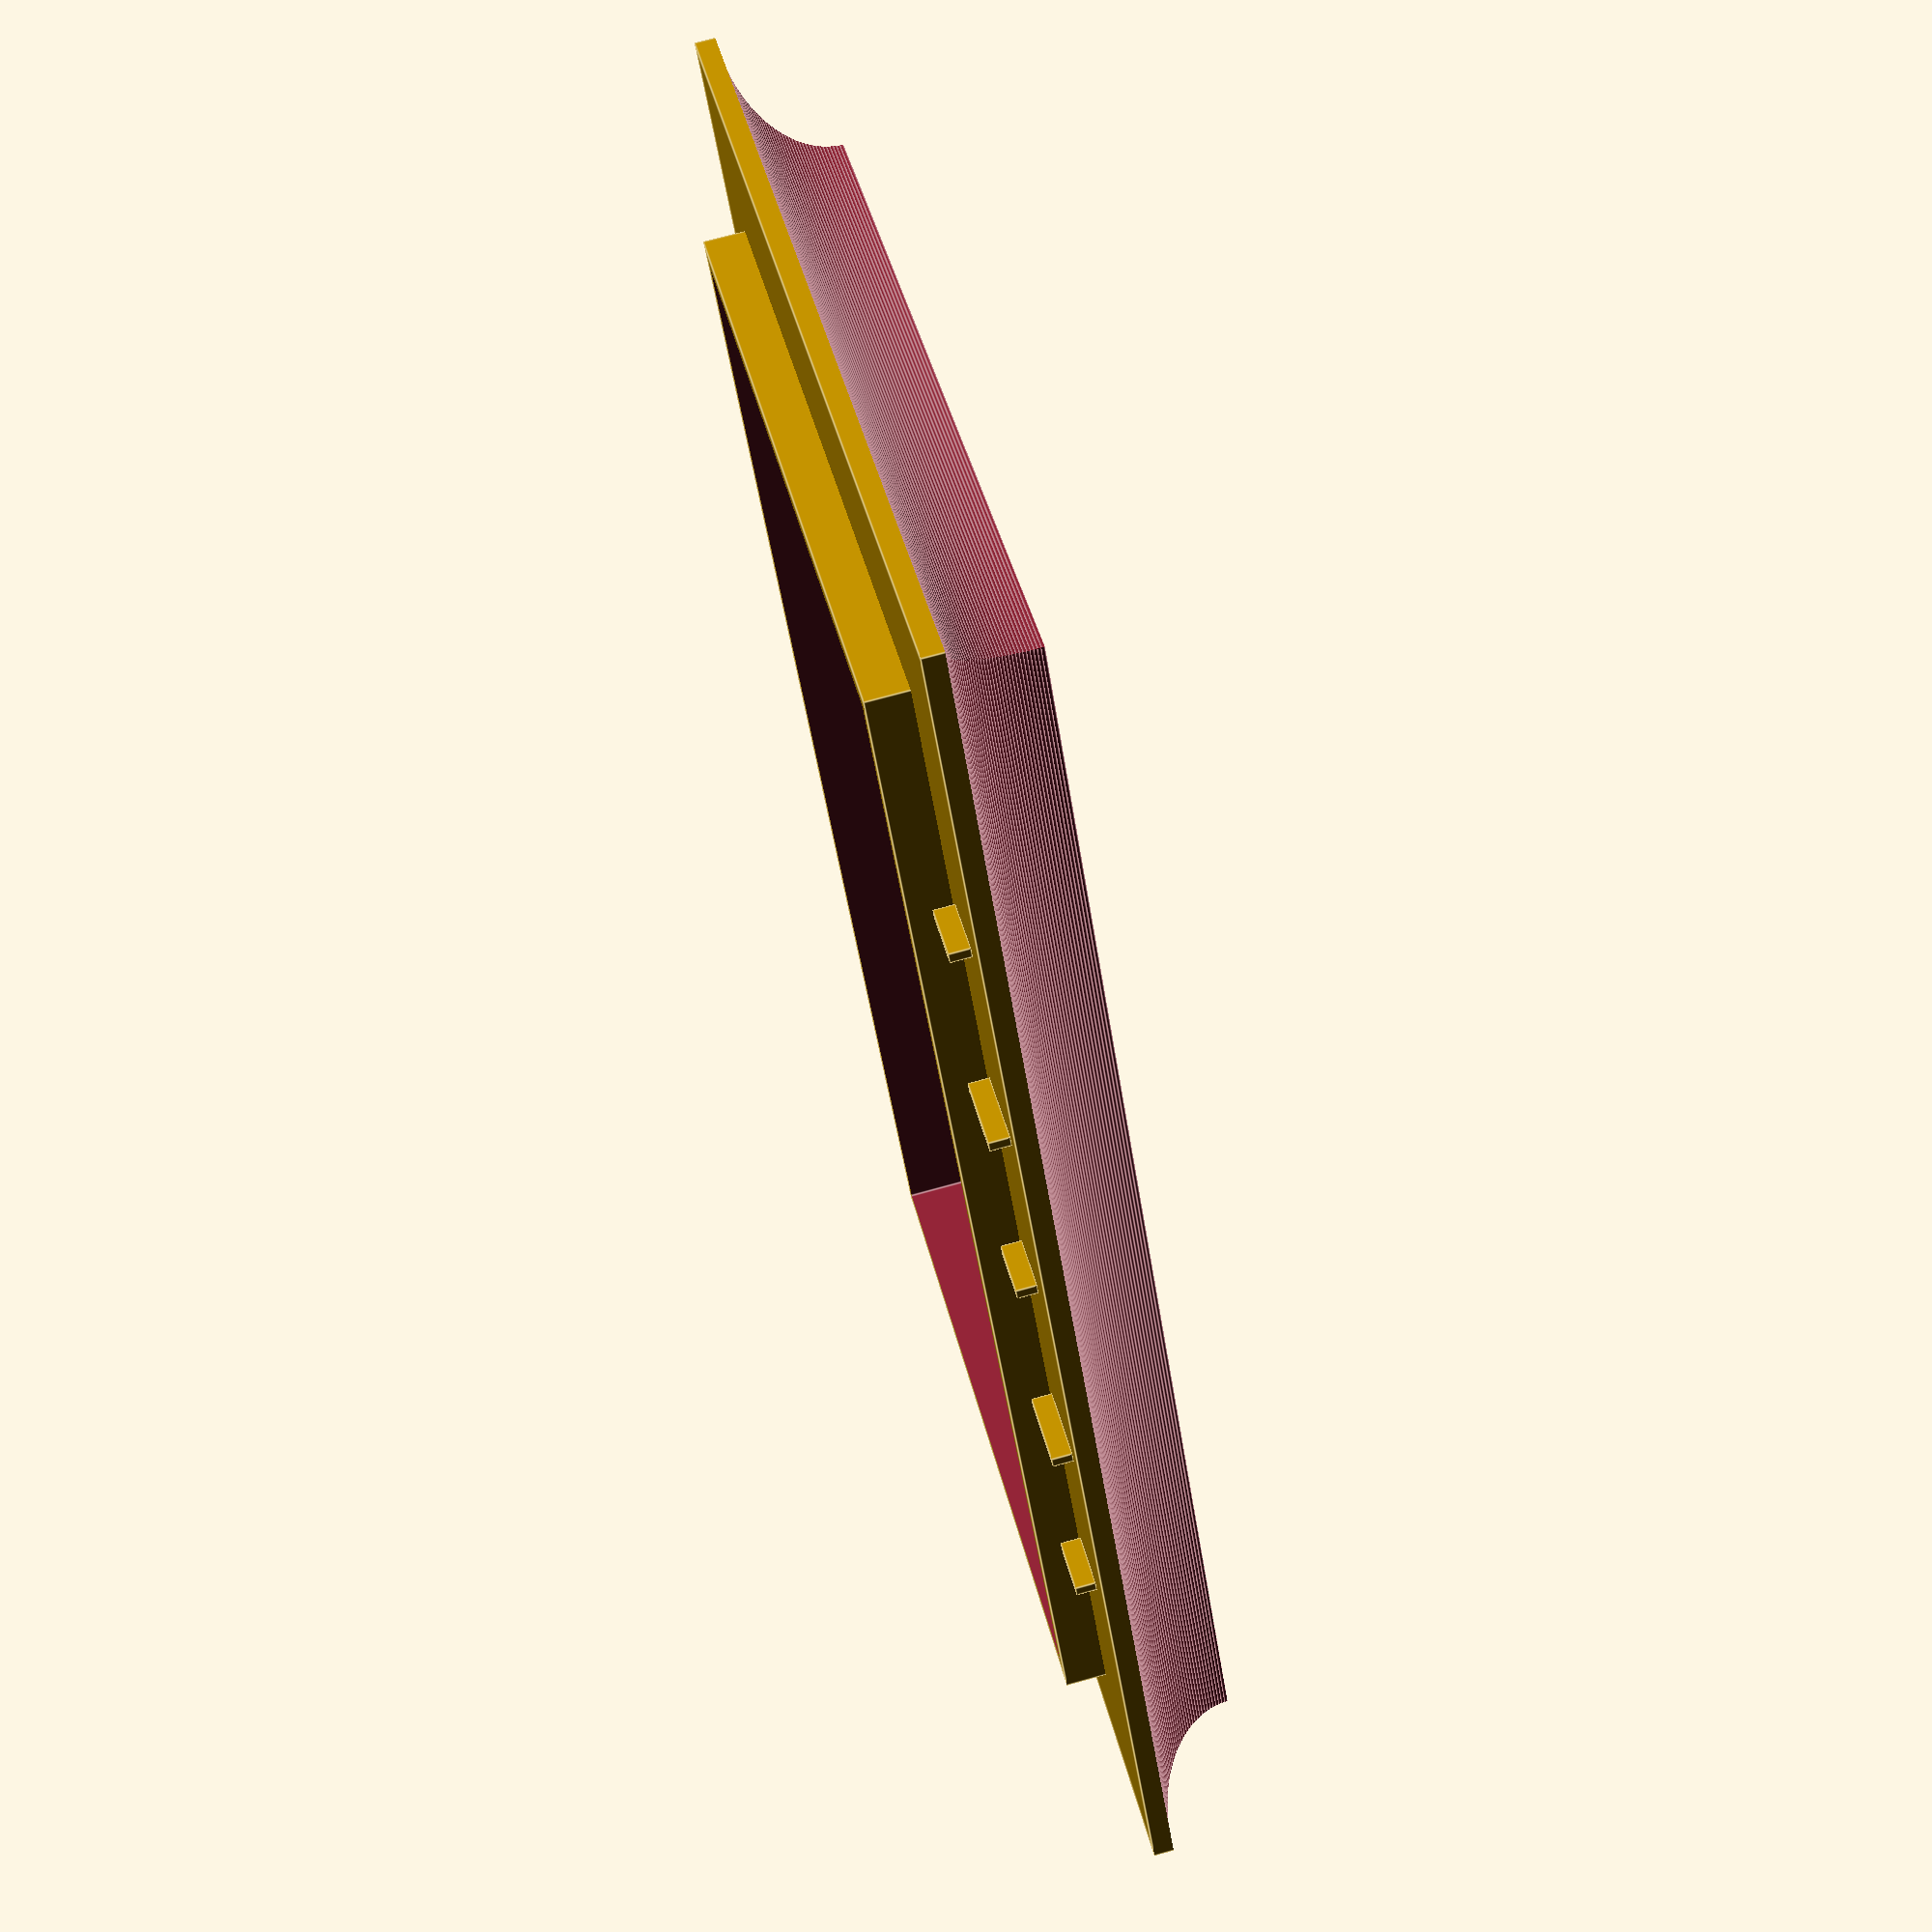
<openscad>
// in centimeters
brickWidth = 11.8;
brickLength = 6.5;
wiggleRoom = 0.4;
lipThickness = 0.2;
lipInnerHeight = 1.3;
outerLipHeight = 0.4;
borderWidth = 1.3;
tickWidth = 0.1;
tickHeight = 0.2;
tickMargin = 0.2;


// derived values
lipInnerWidth = brickWidth + wiggleRoom;
lipOuterWidth = lipInnerWidth + (2 * lipThickness);
lipInnerLength = brickLength + wiggleRoom;
lipOuterLength = lipInnerLength + (2 * lipThickness);
lipOuterHeight = lipInnerHeight + lipThickness;
borderOuterWidth = lipOuterWidth + (2 * borderWidth);
borderOuterLength = lipOuterLength + (2 * borderWidth);
baseHeight = (lipOuterHeight - outerLipHeight);
borderRadius = baseHeight - lipThickness;

echo("Max dimensions are ", borderOuterWidth, " by ", borderOuterLength);

difference() {
    union() {
        cube([lipOuterWidth, lipOuterLength, lipOuterHeight], true);
        translate([0, 0, -(lipOuterHeight - baseHeight) / 2]) {
            cube([borderOuterWidth, borderOuterLength, baseHeight], true);
        }

    }
 
    translate([0, 0, lipThickness]) {
        cube([lipInnerWidth, lipInnerLength, lipInnerHeight], true);
    }
    translate([0, borderOuterLength/2, -lipOuterHeight/2]) {
        rotate(a=[0,90,0]) {
            cylinder(h=borderOuterWidth, r=borderRadius, center=true, $fn=180);
        }
    }
    translate([0, -borderOuterLength/2, -lipOuterHeight/2]) {
        rotate(a=[0,90,0]) {
            cylinder(h=borderOuterWidth, r=borderRadius, center=true, $fn=180);
        }
    }
    translate([borderOuterWidth/2, 0, -lipOuterHeight/2]) {
        rotate(a=[90,0,0]) {
            cylinder(h=borderOuterLength, r=borderRadius, center=true, $fn=180);
        }
    }
    translate([-borderOuterWidth/2, 0, -lipOuterHeight/2]) {
        rotate(a=[90,0,0]) {
            cylinder(h=borderOuterLength, r=borderRadius, center=true, $fn=180);
        }
    }
}

module tick(x, tickLength) {
    xpos = (lipInnerWidth * (0.5 - x));
    translate([xpos - (tickWidth/2), (lipOuterLength / 2) + tickMargin, baseHeight - (lipOuterHeight/2)]) {
        cube([tickWidth, tickLength, tickHeight], false);
    }
}

tick(1/16, 0.4);
tick(2/16, 0.6);
tick(3/16, 0.4);
tick(4/16, 0.8);
tick(5/16, 0.4);
tick(6/16, 0.6);
tick(7/16, 0.4);
tick(8/16, 1);
tick(9/16, 0.4);
tick(10/16, 0.6);
tick(11/16, 0.4);
tick(12/16, 0.8);
tick(13/16, 0.4);
tick(14/16, 0.6);
tick(15/16, 0.4);

module tick2(x, tickLength) {
    xpos = (lipInnerWidth * (x - 0.5));
    translate([xpos - (tickWidth/2), -(lipOuterLength / 2) - tickLength - tickMargin, baseHeight - (lipOuterHeight/2)]) {
        cube([tickWidth, tickLength, tickHeight], false);
    }
}

tick2(1/6, 0.6);
tick2(2/6, 0.8);
tick2(3/6, 0.6);
tick2(4/6, 0.8);
tick2(5/6, 0.6);
</openscad>
<views>
elev=285.5 azim=236.5 roll=74.7 proj=p view=edges
</views>
